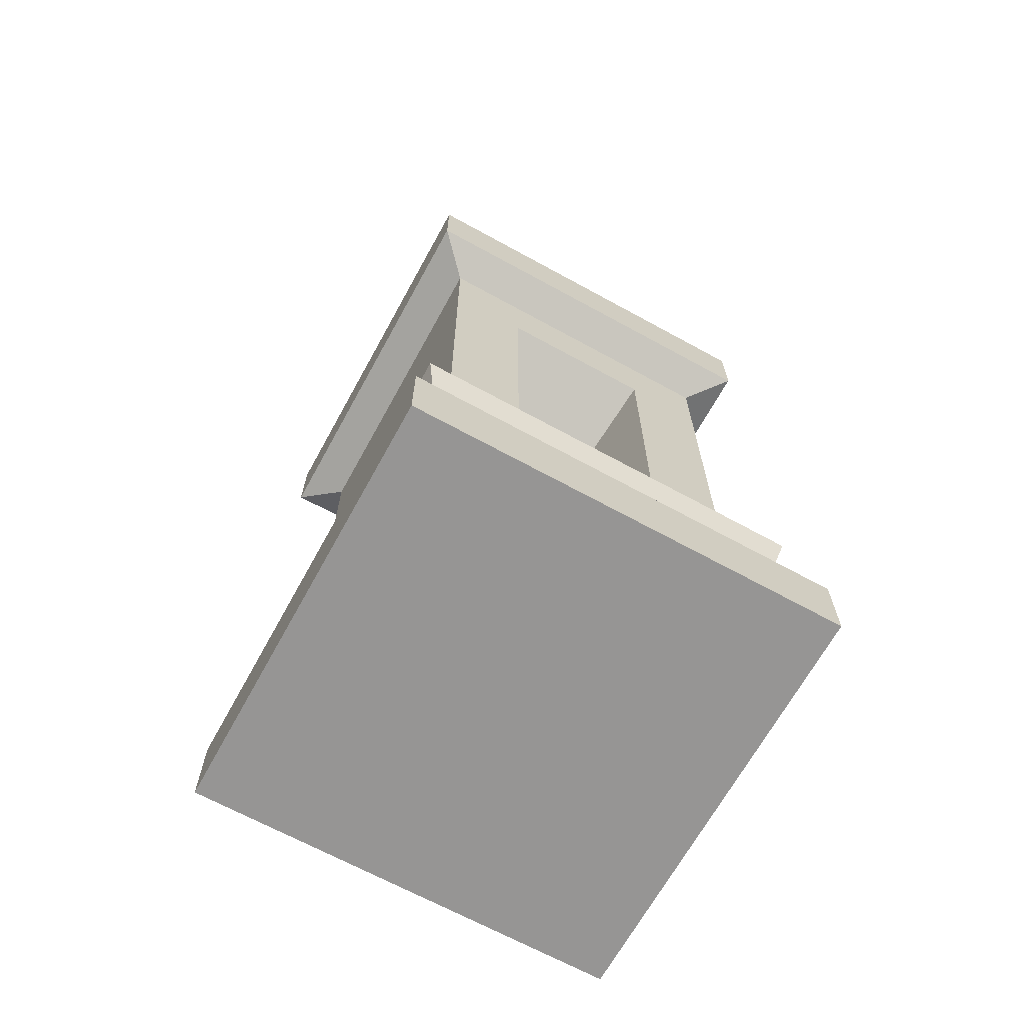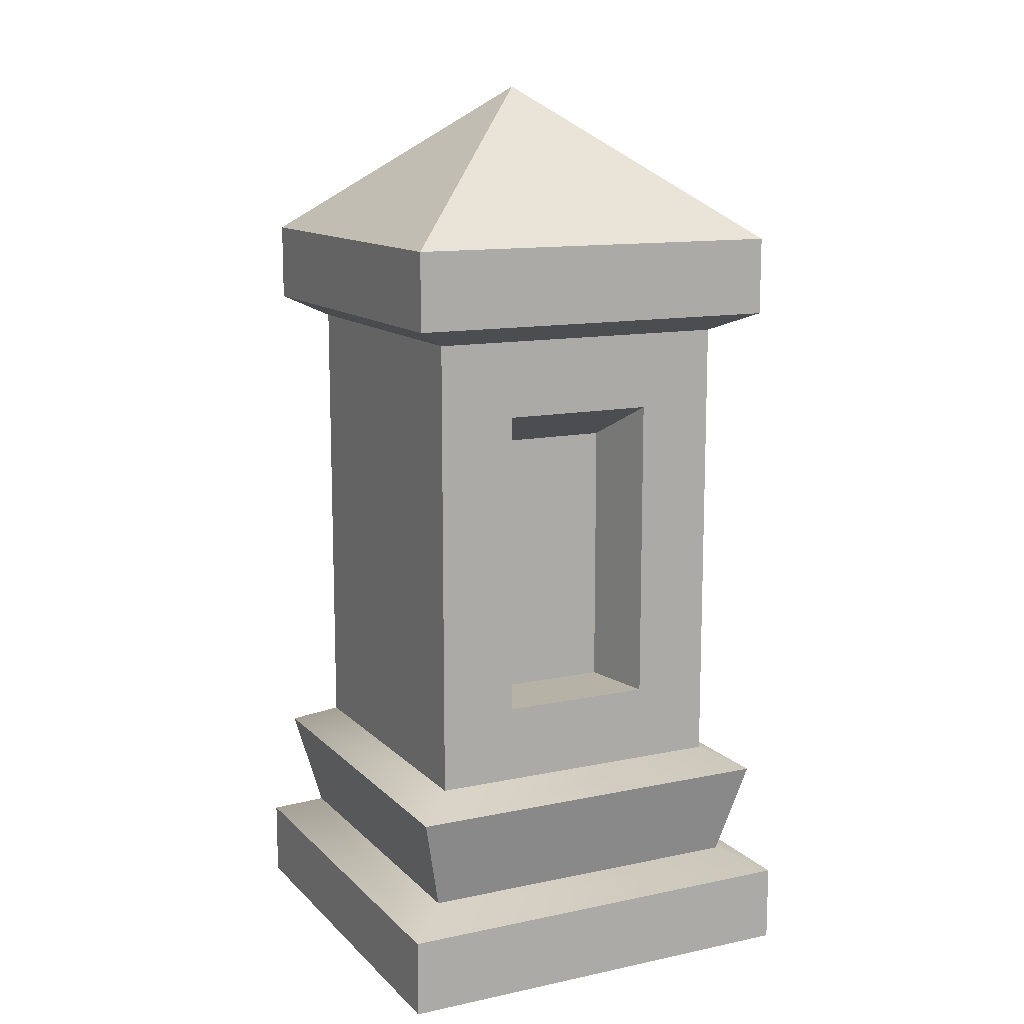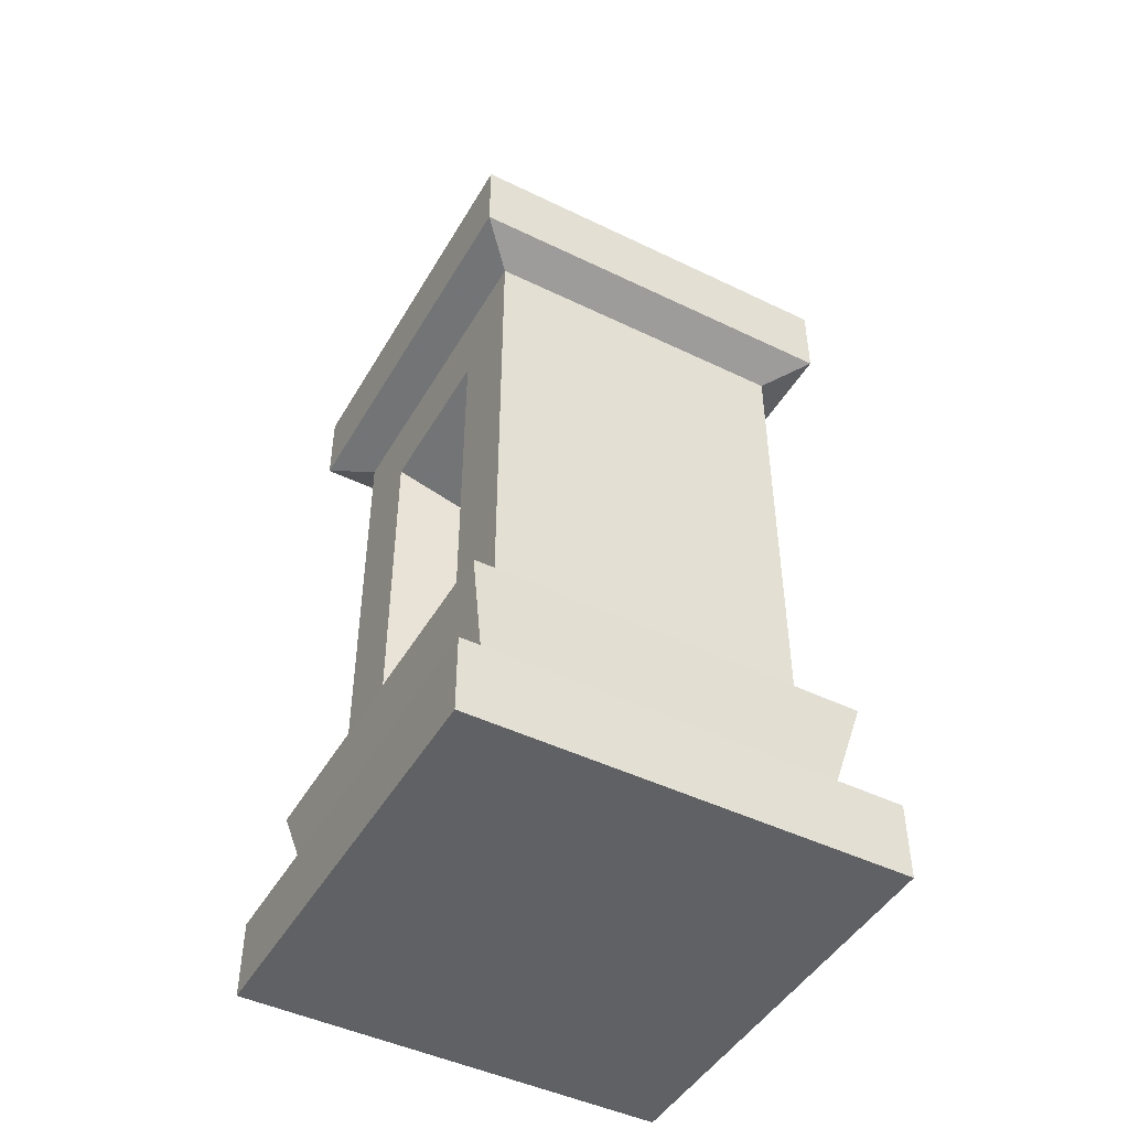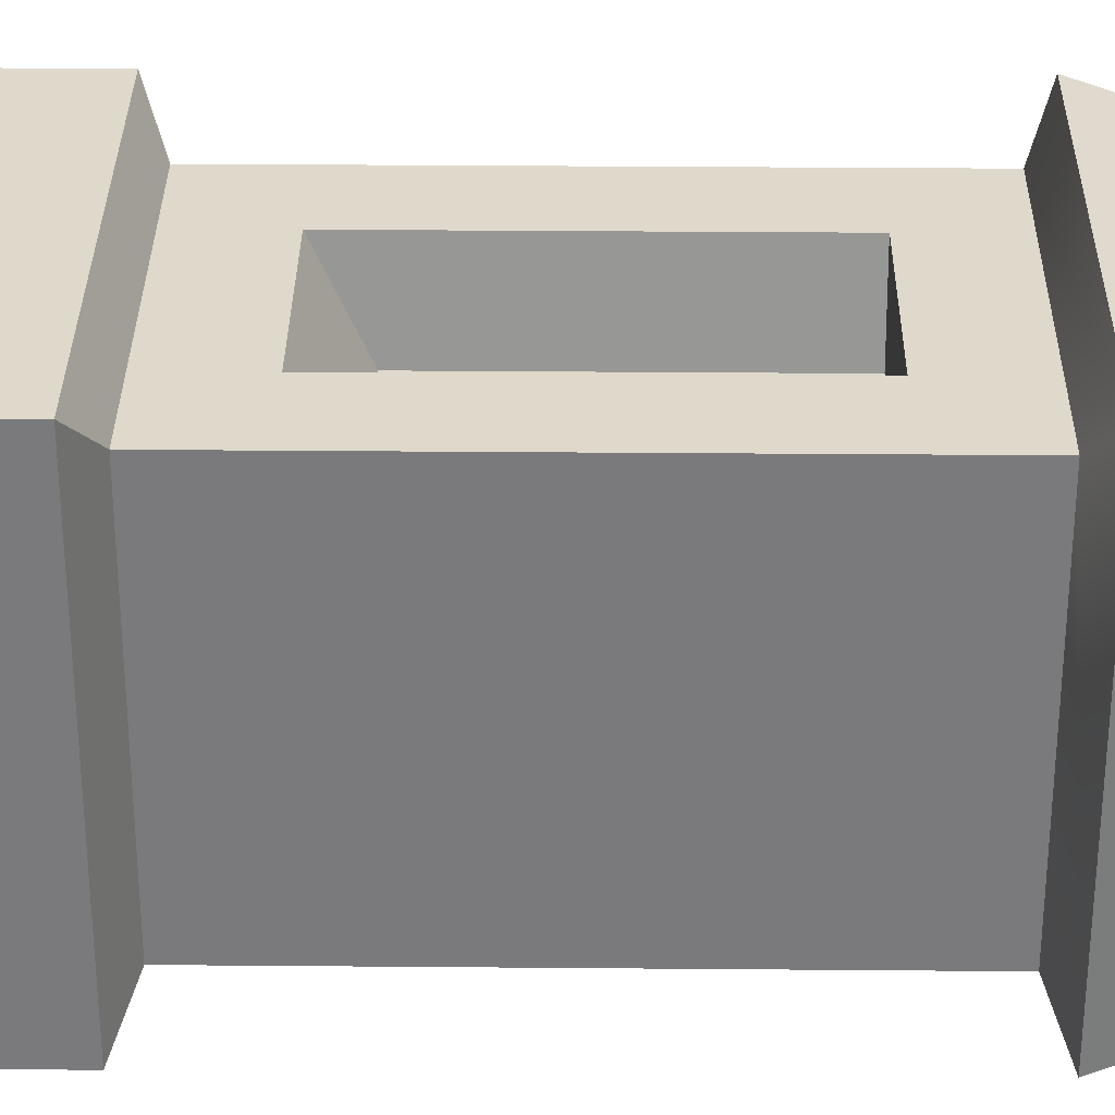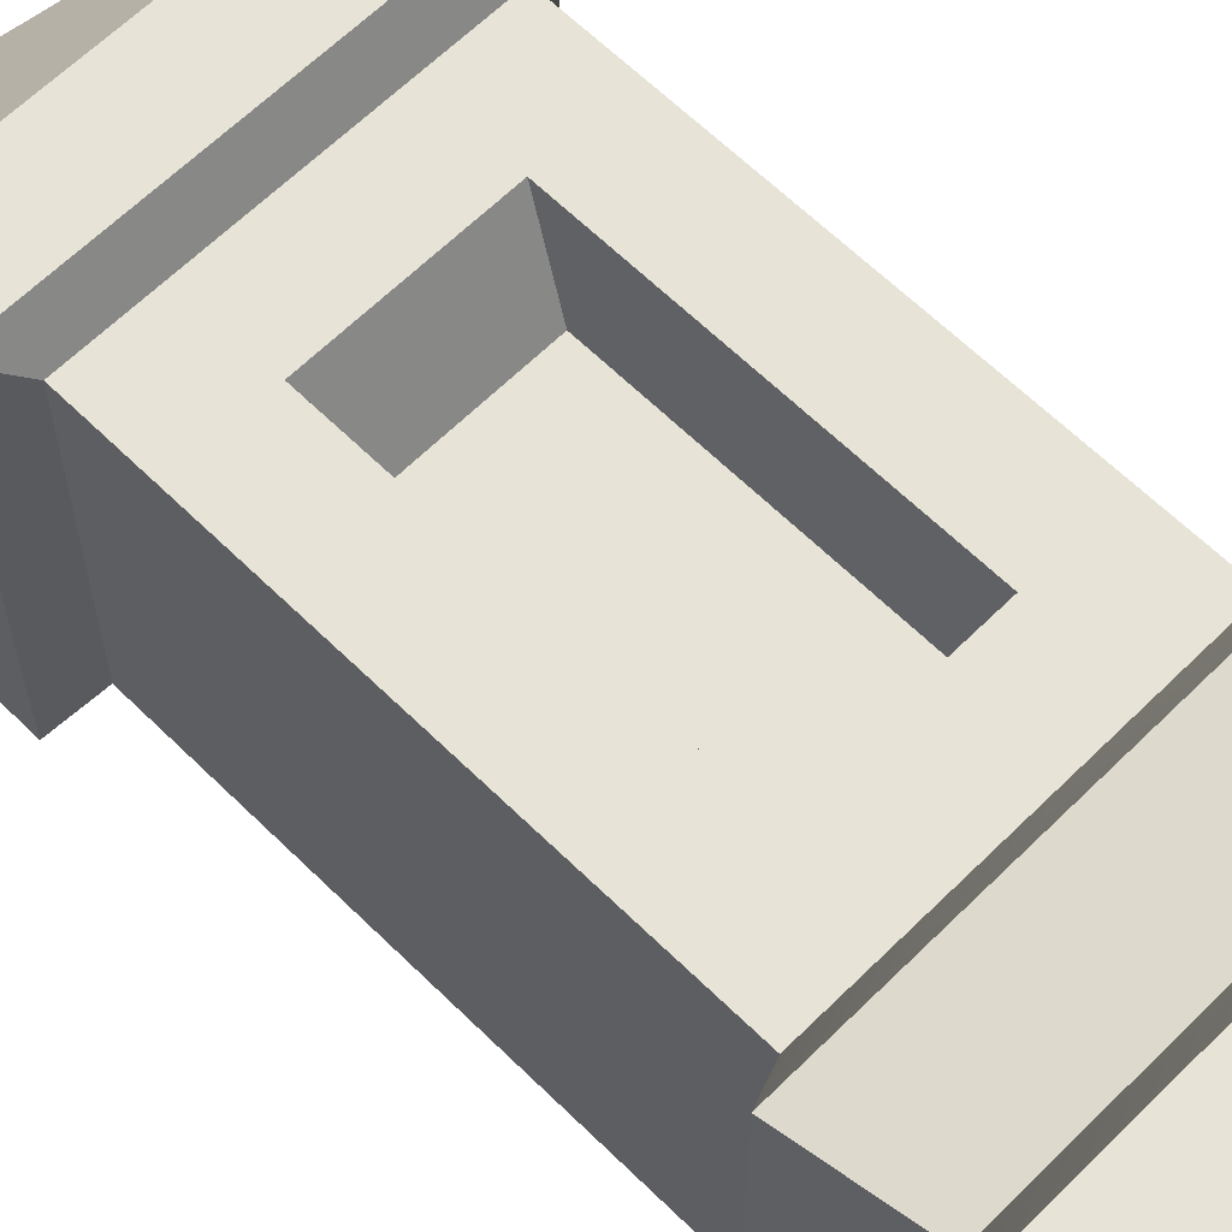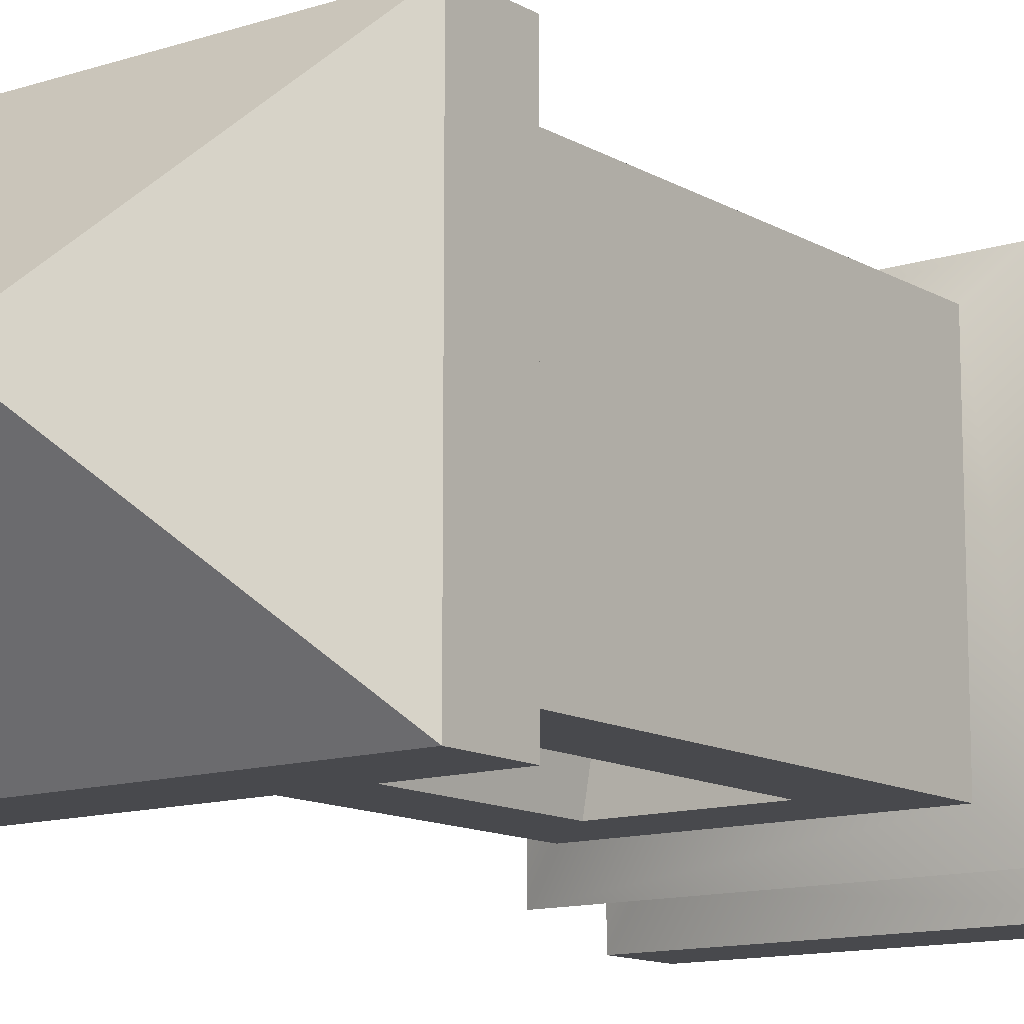
<metadata>
{"format":"obj","ext":"obj","renderer":"f3d","projection":"perspective","resolution":1024,"background":"white","views":[{"elev":-67.5,"azim":-28.8,"up":"+Y"},{"elev":12.3,"azim":153.6,"up":"+Y"},{"elev":-46.5,"azim":-118.9,"up":"+Y"},{"elev":31.7,"azim":-89.3,"up":"+Z"},{"elev":62.7,"azim":-45.1,"up":"+Z"},{"elev":-12.5,"azim":-142.8,"up":"+Z"}]}
</metadata>
<code>
o shrine_Cube.112
v -0.5495 0 0.5495
v -0.5 2 0.5
v -0.5495 0 -0.5495
v -0.5 2 -0.5
v 0.5495 0 0.5495
v 0.5 2 0.5
v 0.5495 0 -0.5495
v 0.5 2 -0.5
v 0.5 1.8 -0.5
v -0.5 1.8 -0.5
v 0.5 1.8 0.5
v -0.5 1.8 0.5
v 0.5 0.5 0.5
v 0.5 0.5 -0.5
v -0.5 0.5 -0.5
v -0.5 0.5 0.5
v -0 2.4 0
v -0.2 0.75 0.4
v -0.2 1.55 0.4
v -0.2 0.75 -0.4
v 0.2 0.75 -0.4
v 0.2 0.75 0.4
v 0.2 1.55 0.4
v -0.2 1.55 -0.4
v 0.2 1.55 -0.4
v -0.4396 0.25 -0.4396
v 0.4396 0.25 -0.4396
v 0.4396 0.25 0.4396
v -0.4396 0.25 0.4396
v -0.5495 0.2 -0.5495
v 0.5495 0.2 -0.5495
v 0.5495 0.2 0.5495
v -0.5495 0.2 0.5495
v -0.4 0.55 0.4
v -0.4 1.75 0.4
v -0.4 0.55 -0.4
v 0.4 0.55 -0.4
v 0.4 0.55 0.4
v 0.4 1.75 0.4
v -0.4 1.75 -0.4
v 0.4 1.75 -0.4
v 0.1652 0.75 -0.2
v -0.1652 0.75 -0.2
v -0.1652 1.45 0.2
v -0.1652 0.75 0.2
v 0.1652 0.75 0.2
v 0.1652 1.45 0.2
v -0.1652 1.45 -0.2
v 0.1652 1.45 -0.2
f 12 2 4 10
f 10 4 8 9
f 9 8 6 11
f 11 6 2 12
f 3 7 5 1
f 4 2 17
f 9 11 39 41
f 27 14 13 28
f 28 13 16 29
f 13 14 37 38
f 29 16 15 26
f 12 10 40 35
f 11 12 35 39
f 2 6 17
f 8 4 17
f 6 8 17
f 22 23 47 46
f 37 41 39 38
f 20 24 48 43
f 34 35 40 36
f 15 16 34 36
f 16 13 38 34
f 10 9 41 40
f 14 15 36 37
f 30 26 27 31
f 33 29 26 30
f 32 28 29 33
f 31 27 28 32
f 7 31 32 5
f 5 32 33 1
f 1 33 30 3
f 3 30 31 7
f 18 19 35 34
f 20 21 37 36
f 22 18 34 38
f 23 22 38 39
f 24 20 36 40
f 21 25 41 37
f 19 23 39 35
f 25 24 40 41
f 21 20 43 42
f 18 22 46 45
f 23 19 44 47
f 25 21 42 49
f 45 46 47 44
f 42 43 48 49
f 19 18 45 44
f 24 25 49 48
f 26 15 14 27

</code>
